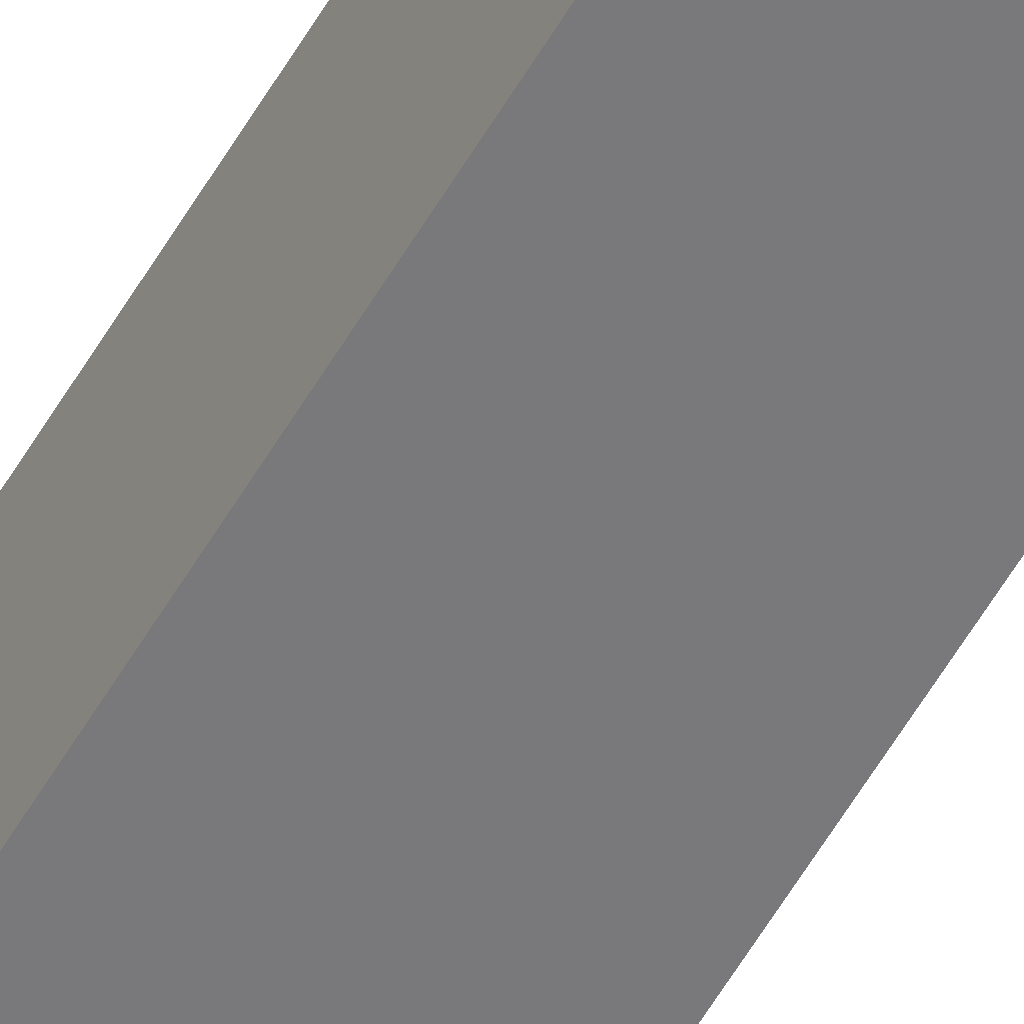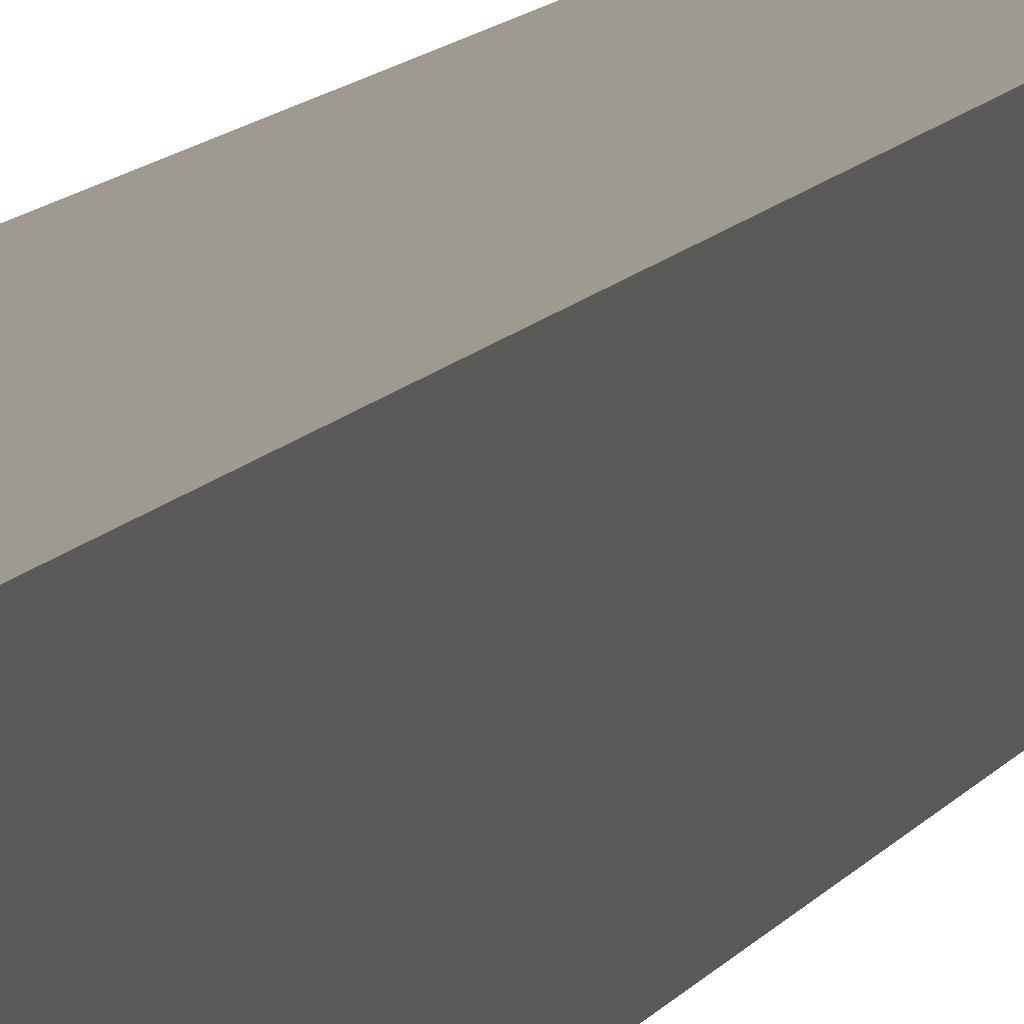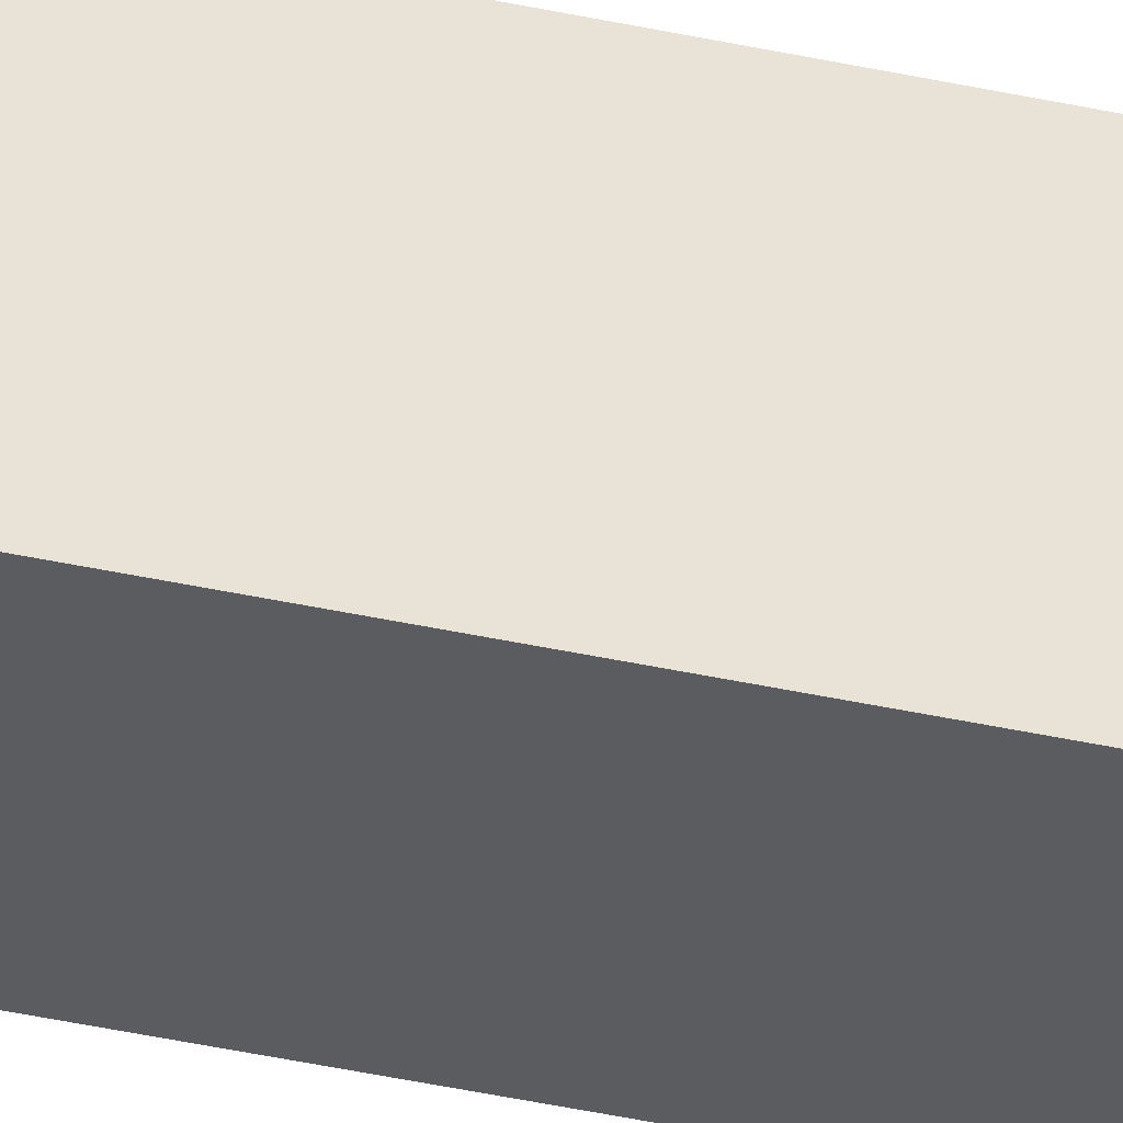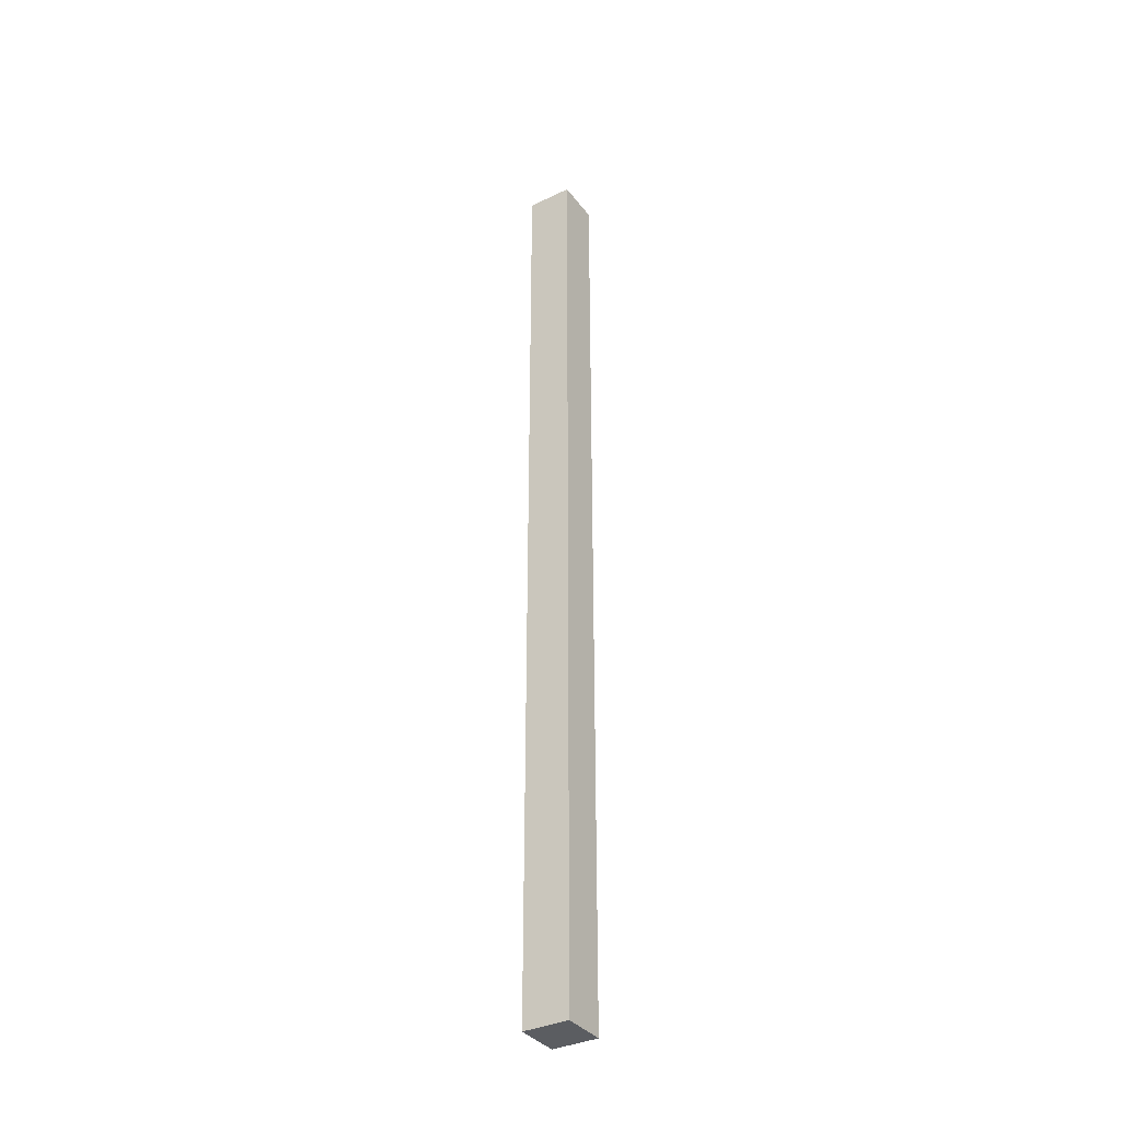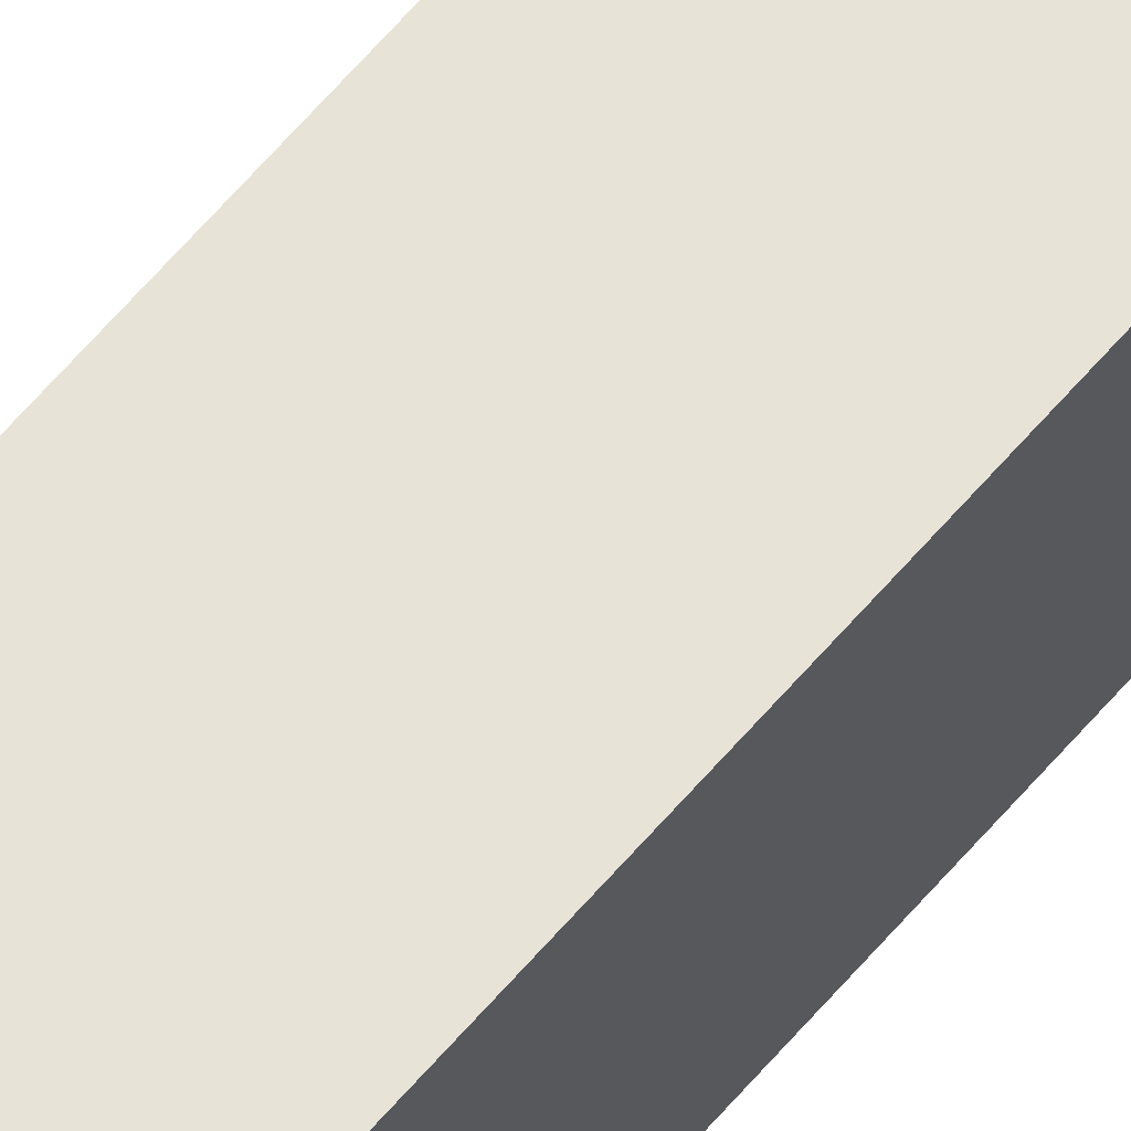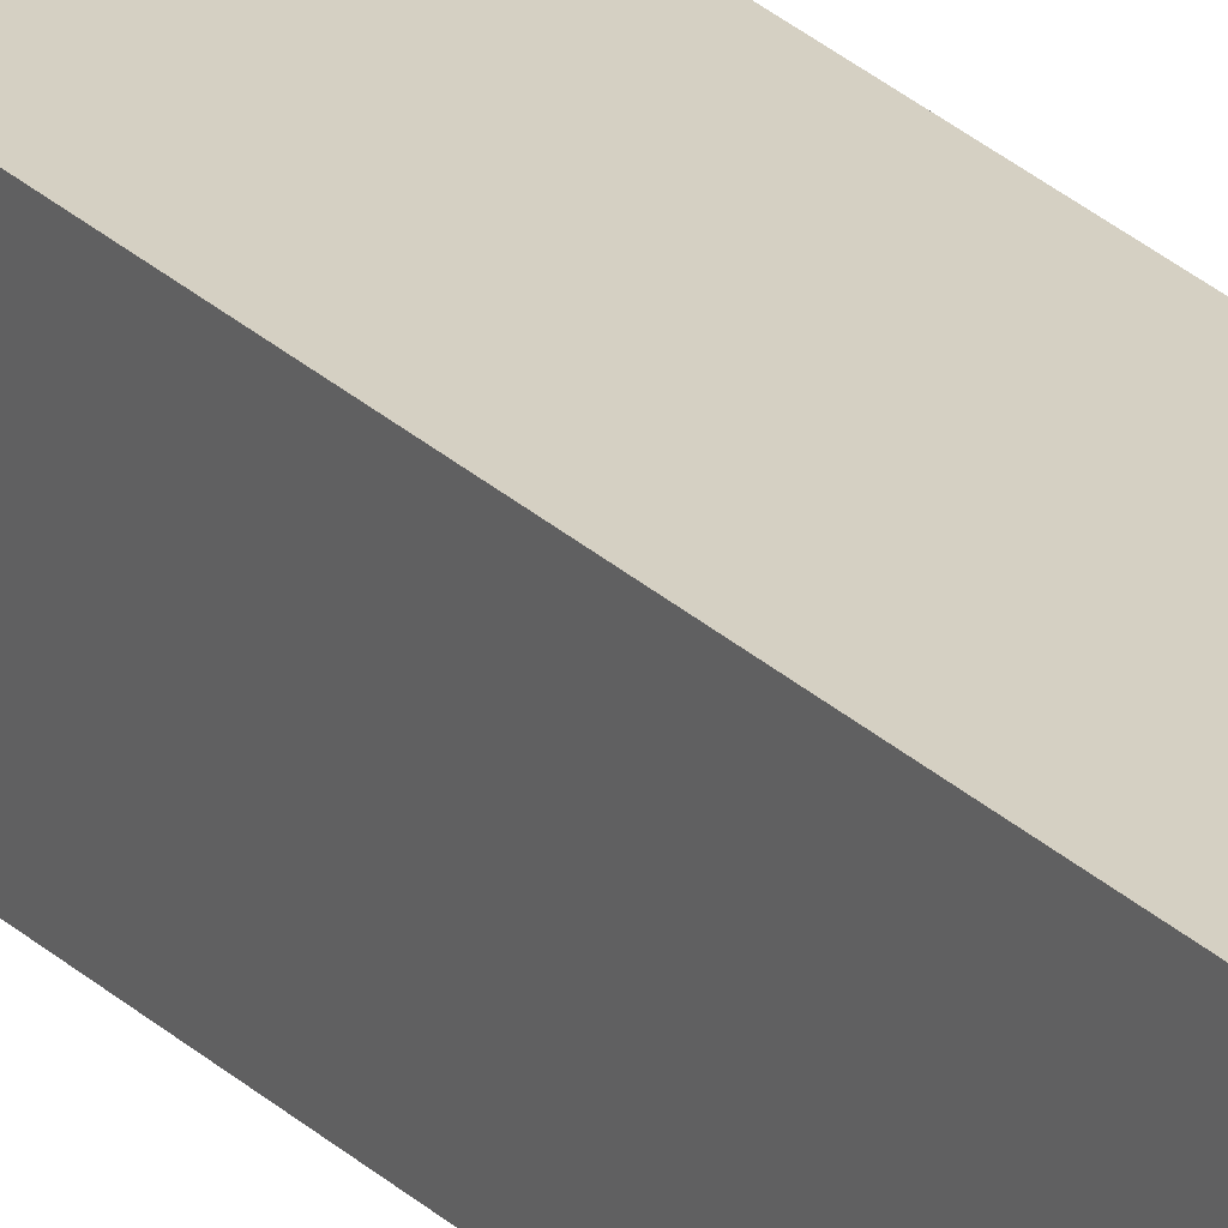
<metadata>
{"format":"obj","ext":"obj","renderer":"f3d","projection":"perspective","resolution":1024,"background":"white","views":[{"elev":-57.9,"azim":150.0,"up":"+Z"},{"elev":3.8,"azim":7.0,"up":"+Z"},{"elev":-34.7,"azim":-107.2,"up":"+Z"},{"elev":-35.7,"azim":-147.8,"up":"+Y"},{"elev":62.1,"azim":-139.9,"up":"+Z"},{"elev":26.1,"azim":-34.1,"up":"+Z"}]}
</metadata>
<code>
g _Combined_AutoVis14_0
v -14.5 -17.5 17.5
v -15.5 -17.5 17.5
v -15.5 -17.5 16.5
v -14.5 -17.5 16.5
v -15.5 -36.5 16.5
v -15.5 -36.5 17.5
v -15.5 -37.5 17.5
v -15.5 -37.5 16.5
v -15.5 -34.5 16.5
v -15.5 -34.5 17.5
v -15.5 -35.5 17.5
v -15.5 -35.5 16.5
v -15.5 -33.5 16.5
v -15.5 -33.5 17.5
v -15.5 -34.5 17.5
v -15.5 -34.5 16.5
v -15.5 -25.5 16.5
v -15.5 -25.5 17.5
v -15.5 -26.5 17.5
v -15.5 -26.5 16.5
v -15.5 -26.5 16.5
v -15.5 -26.5 17.5
v -15.5 -27.5 17.5
v -15.5 -27.5 16.5
v -15.5 -28.5 16.5
v -15.5 -28.5 17.5
v -15.5 -29.5 17.5
v -15.5 -29.5 16.5
v -15.5 -27.5 16.5
v -15.5 -27.5 17.5
v -15.5 -28.5 17.5
v -15.5 -28.5 16.5
v -15.5 -31.5 16.5
v -15.5 -31.5 17.5
v -15.5 -32.5 17.5
v -15.5 -32.5 16.5
v -15.5 -32.5 16.5
v -15.5 -32.5 17.5
v -15.5 -33.5 17.5
v -15.5 -33.5 16.5
v -15.5 -30.5 16.5
v -15.5 -30.5 17.5
v -15.5 -31.5 17.5
v -15.5 -31.5 16.5
v -15.5 -29.5 16.5
v -15.5 -29.5 17.5
v -15.5 -30.5 17.5
v -15.5 -30.5 16.5
v -15.5 -22.5 17.5
v -15.5 -22.5 16.5
v -15.5 -21.5 16.5
v -15.5 -21.5 17.5
v -15.5 -23.5 16.5
v -15.5 -22.5 16.5
v -15.5 -22.5 17.5
v -15.5 -23.5 17.5
v -15.5 -24.5 16.5
v -15.5 -24.5 17.5
v -15.5 -25.5 17.5
v -15.5 -25.5 16.5
v -15.5 -24.5 16.5
v -15.5 -23.5 16.5
v -15.5 -23.5 17.5
v -15.5 -24.5 17.5
v -15.5 -19.5 16.5
v -15.5 -19.5 17.5
v -15.5 -20.5 17.5
v -15.5 -20.5 16.5
v -15.5 -20.5 16.5
v -15.5 -20.5 17.5
v -15.5 -21.5 17.5
v -15.5 -21.5 16.5
v -15.5 -37.5 16.5
v -15.5 -37.5 17.5
v -15.5 -38.5 17.5
v -15.5 -38.5 16.5
v -15.5 -35.5 16.5
v -15.5 -35.5 17.5
v -15.5 -36.5 17.5
v -15.5 -36.5 16.5
v -14.5 -35.5 16.5
v -15.5 -35.5 16.5
v -15.5 -36.5 16.5
v -14.5 -36.5 16.5
v -14.5 -37.5 16.5
v -15.5 -37.5 16.5
v -15.5 -38.5 16.5
v -14.5 -38.5 16.5
v -14.5 -18.5 16.5
v -15.5 -18.5 16.5
v -15.5 -19.5 16.5
v -14.5 -19.5 16.5
v -14.5 -20.5 16.5
v -15.5 -20.5 16.5
v -15.5 -21.5 16.5
v -14.5 -21.5 16.5
v -14.5 -19.5 16.5
v -15.5 -19.5 16.5
v -15.5 -20.5 16.5
v -14.5 -20.5 16.5
v -14.5 -23.5 16.5
v -15.5 -23.5 16.5
v -15.5 -24.5 16.5
v -14.5 -24.5 16.5
v -14.5 -24.5 16.5
v -15.5 -24.5 16.5
v -15.5 -25.5 16.5
v -14.5 -25.5 16.5
v -14.5 -22.5 16.5
v -15.5 -22.5 16.5
v -15.5 -23.5 16.5
v -14.5 -23.5 16.5
v -14.5 -21.5 16.5
v -15.5 -21.5 16.5
v -15.5 -22.5 16.5
v -14.5 -22.5 16.5
v -14.5 -29.5 16.5
v -15.5 -29.5 16.5
v -15.5 -30.5 16.5
v -14.5 -30.5 16.5
v -15.5 -18.5 16.5
v -15.5 -18.5 17.5
v -15.5 -19.5 17.5
v -15.5 -19.5 16.5
v -14.5 -30.5 16.5
v -15.5 -30.5 16.5
v -15.5 -31.5 16.5
v -14.5 -31.5 16.5
v -14.5 -31.5 16.5
v -15.5 -31.5 16.5
v -15.5 -32.5 16.5
v -14.5 -32.5 16.5
v -14.5 -27.5 16.5
v -15.5 -27.5 16.5
v -15.5 -28.5 16.5
v -14.5 -28.5 16.5
v -14.5 -28.5 16.5
v -15.5 -28.5 16.5
v -15.5 -29.5 16.5
v -14.5 -29.5 16.5
v -14.5 -26.5 16.5
v -15.5 -26.5 16.5
v -15.5 -27.5 16.5
v -14.5 -27.5 16.5
v -14.5 -25.5 16.5
v -15.5 -25.5 16.5
v -15.5 -26.5 16.5
v -14.5 -26.5 16.5
v -14.5 -33.5 16.5
v -15.5 -33.5 16.5
v -15.5 -34.5 16.5
v -14.5 -34.5 16.5
v -14.5 -34.5 16.5
v -15.5 -34.5 16.5
v -15.5 -35.5 16.5
v -14.5 -35.5 16.5
v -14.5 -36.5 16.5
v -15.5 -36.5 16.5
v -15.5 -37.5 16.5
v -14.5 -37.5 16.5
v -14.5 -32.5 16.5
v -15.5 -32.5 16.5
v -15.5 -33.5 16.5
v -14.5 -33.5 16.5
v -15.5 -17.5 17.5
v -15.5 -18.5 17.5
v -15.5 -18.5 16.5
v -15.5 -17.5 16.5
v -15.5 -17.5 17.5
v -14.5 -17.5 17.5
v -14.5 -18.5 17.5
v -15.5 -18.5 17.5
v -15.5 -18.5 17.5
v -14.5 -18.5 17.5
v -14.5 -19.5 17.5
v -15.5 -19.5 17.5
v -14.5 -34.5 17.5
v -14.5 -34.5 16.5
v -14.5 -35.5 16.5
v -14.5 -35.5 17.5
v -14.5 -33.5 17.5
v -14.5 -33.5 16.5
v -14.5 -34.5 16.5
v -14.5 -34.5 17.5
v -14.5 -25.5 17.5
v -14.5 -25.5 16.5
v -14.5 -26.5 16.5
v -14.5 -26.5 17.5
v -14.5 -26.5 17.5
v -14.5 -26.5 16.5
v -14.5 -27.5 16.5
v -14.5 -27.5 17.5
v -14.5 -28.5 17.5
v -14.5 -28.5 16.5
v -14.5 -29.5 16.5
v -14.5 -29.5 17.5
v -14.5 -27.5 17.5
v -14.5 -27.5 16.5
v -14.5 -28.5 16.5
v -14.5 -28.5 17.5
v -14.5 -31.5 17.5
v -14.5 -31.5 16.5
v -14.5 -32.5 16.5
v -14.5 -32.5 17.5
v -14.5 -32.5 17.5
v -14.5 -32.5 16.5
v -14.5 -33.5 16.5
v -14.5 -33.5 17.5
v -14.5 -36.5 17.5
v -14.5 -36.5 16.5
v -14.5 -37.5 16.5
v -14.5 -37.5 17.5
v -14.5 -30.5 17.5
v -14.5 -30.5 16.5
v -14.5 -31.5 16.5
v -14.5 -31.5 17.5
v -14.5 -21.5 16.5
v -14.5 -22.5 16.5
v -14.5 -22.5 17.5
v -14.5 -21.5 17.5
v -14.5 -22.5 16.5
v -14.5 -23.5 16.5
v -14.5 -23.5 17.5
v -14.5 -22.5 17.5
v -14.5 -24.5 17.5
v -14.5 -24.5 16.5
v -14.5 -25.5 16.5
v -14.5 -25.5 17.5
v -14.5 -23.5 16.5
v -14.5 -24.5 16.5
v -14.5 -24.5 17.5
v -14.5 -23.5 17.5
v -14.5 -19.5 17.5
v -14.5 -19.5 16.5
v -14.5 -20.5 16.5
v -14.5 -20.5 17.5
v -14.5 -20.5 17.5
v -14.5 -20.5 16.5
v -14.5 -21.5 16.5
v -14.5 -21.5 17.5
v -14.5 -18.5 17.5
v -14.5 -18.5 16.5
v -14.5 -19.5 16.5
v -14.5 -19.5 17.5
v -14.5 -18.5 16.5
v -14.5 -18.5 17.5
v -14.5 -17.5 17.5
v -14.5 -17.5 16.5
v -14.5 -29.5 17.5
v -14.5 -29.5 16.5
v -14.5 -30.5 16.5
v -14.5 -30.5 17.5
v -14.5 -17.5 16.5
v -15.5 -17.5 16.5
v -15.5 -18.5 16.5
v -14.5 -18.5 16.5
v -14.5 -37.5 17.5
v -14.5 -37.5 16.5
v -14.5 -38.5 16.5
v -14.5 -38.5 17.5
v -15.5 -35.5 17.5
v -14.5 -35.5 17.5
v -14.5 -36.5 17.5
v -15.5 -36.5 17.5
v -15.5 -20.5 17.5
v -14.5 -20.5 17.5
v -14.5 -21.5 17.5
v -15.5 -21.5 17.5
v -15.5 -19.5 17.5
v -14.5 -19.5 17.5
v -14.5 -20.5 17.5
v -15.5 -20.5 17.5
v -15.5 -23.5 17.5
v -14.5 -23.5 17.5
v -14.5 -24.5 17.5
v -15.5 -24.5 17.5
v -15.5 -24.5 17.5
v -14.5 -24.5 17.5
v -14.5 -25.5 17.5
v -15.5 -25.5 17.5
v -15.5 -22.5 17.5
v -14.5 -22.5 17.5
v -14.5 -23.5 17.5
v -15.5 -23.5 17.5
v -15.5 -21.5 17.5
v -14.5 -21.5 17.5
v -14.5 -22.5 17.5
v -15.5 -22.5 17.5
v -15.5 -29.5 17.5
v -14.5 -29.5 17.5
v -14.5 -30.5 17.5
v -15.5 -30.5 17.5
v -15.5 -30.5 17.5
v -14.5 -30.5 17.5
v -14.5 -31.5 17.5
v -15.5 -31.5 17.5
v -14.5 -35.5 17.5
v -14.5 -35.5 16.5
v -14.5 -36.5 16.5
v -14.5 -36.5 17.5
v -15.5 -32.5 17.5
v -14.5 -32.5 17.5
v -14.5 -33.5 17.5
v -15.5 -33.5 17.5
v -15.5 -27.5 17.5
v -14.5 -27.5 17.5
v -14.5 -28.5 17.5
v -15.5 -28.5 17.5
v -15.5 -28.5 17.5
v -14.5 -28.5 17.5
v -14.5 -29.5 17.5
v -15.5 -29.5 17.5
v -15.5 -26.5 17.5
v -14.5 -26.5 17.5
v -14.5 -27.5 17.5
v -15.5 -27.5 17.5
v -15.5 -25.5 17.5
v -14.5 -25.5 17.5
v -14.5 -26.5 17.5
v -15.5 -26.5 17.5
v -15.5 -33.5 17.5
v -14.5 -33.5 17.5
v -14.5 -34.5 17.5
v -15.5 -34.5 17.5
v -15.5 -34.5 17.5
v -14.5 -34.5 17.5
v -14.5 -35.5 17.5
v -15.5 -35.5 17.5
v -15.5 -36.5 17.5
v -14.5 -36.5 17.5
v -14.5 -37.5 17.5
v -15.5 -37.5 17.5
v -15.5 -37.5 17.5
v -14.5 -37.5 17.5
v -14.5 -38.5 17.5
v -15.5 -38.5 17.5
v -15.5 -31.5 17.5
v -14.5 -31.5 17.5
v -14.5 -32.5 17.5
v -15.5 -32.5 17.5
v -15.5 -38.5 17.5
v -14.5 -38.5 17.5
v -14.5 -38.5 16.5
v -15.5 -38.5 16.5
g _Combined_AutoVis14_0_0
f 3 2 1
f 4 3 1
f 7 6 5
f 8 7 5
f 11 10 9
f 12 11 9
f 15 14 13
f 16 15 13
f 19 18 17
f 20 19 17
f 23 22 21
f 24 23 21
f 27 26 25
f 28 27 25
f 31 30 29
f 32 31 29
f 35 34 33
f 36 35 33
f 39 38 37
f 40 39 37
f 43 42 41
f 44 43 41
f 47 46 45
f 48 47 45
f 51 50 49
f 52 51 49
f 55 54 53
f 56 55 53
f 59 58 57
f 60 59 57
f 63 62 61
f 64 63 61
f 67 66 65
f 68 67 65
f 71 70 69
f 72 71 69
f 75 74 73
f 76 75 73
f 79 78 77
f 80 79 77
f 83 82 81
f 84 83 81
f 87 86 85
f 88 87 85
f 91 90 89
f 92 91 89
f 95 94 93
f 96 95 93
f 99 98 97
f 100 99 97
f 103 102 101
f 104 103 101
f 107 106 105
f 108 107 105
f 111 110 109
f 112 111 109
f 115 114 113
f 116 115 113
f 119 118 117
f 120 119 117
f 123 122 121
f 124 123 121
f 127 126 125
f 128 127 125
f 131 130 129
f 132 131 129
f 135 134 133
f 136 135 133
f 139 138 137
f 140 139 137
f 143 142 141
f 144 143 141
f 147 146 145
f 148 147 145
f 151 150 149
f 152 151 149
f 155 154 153
f 156 155 153
f 159 158 157
f 160 159 157
f 163 162 161
f 164 163 161
f 167 166 165
f 168 167 165
f 171 170 169
f 172 171 169
f 175 174 173
f 176 175 173
f 179 178 177
f 180 179 177
f 183 182 181
f 184 183 181
f 187 186 185
f 188 187 185
f 191 190 189
f 192 191 189
f 195 194 193
f 196 195 193
f 199 198 197
f 200 199 197
f 203 202 201
f 204 203 201
f 207 206 205
f 208 207 205
f 211 210 209
f 212 211 209
f 215 214 213
f 216 215 213
f 219 218 217
f 220 219 217
f 223 222 221
f 224 223 221
f 227 226 225
f 228 227 225
f 231 230 229
f 232 231 229
f 235 234 233
f 236 235 233
f 239 238 237
f 240 239 237
f 243 242 241
f 244 243 241
f 247 246 245
f 248 247 245
f 251 250 249
f 252 251 249
f 255 254 253
f 256 255 253
f 259 258 257
f 260 259 257
f 263 262 261
f 264 263 261
f 267 266 265
f 268 267 265
f 271 270 269
f 272 271 269
f 275 274 273
f 276 275 273
f 279 278 277
f 280 279 277
f 283 282 281
f 284 283 281
f 287 286 285
f 288 287 285
f 291 290 289
f 292 291 289
f 295 294 293
f 296 295 293
f 299 298 297
f 300 299 297
f 303 302 301
f 304 303 301
f 307 306 305
f 308 307 305
f 311 310 309
f 312 311 309
f 315 314 313
f 316 315 313
f 319 318 317
f 320 319 317
f 323 322 321
f 324 323 321
f 327 326 325
f 328 327 325
f 331 330 329
f 332 331 329
f 335 334 333
f 336 335 333
f 339 338 337
f 340 339 337
f 343 342 341
f 344 343 341

</code>
